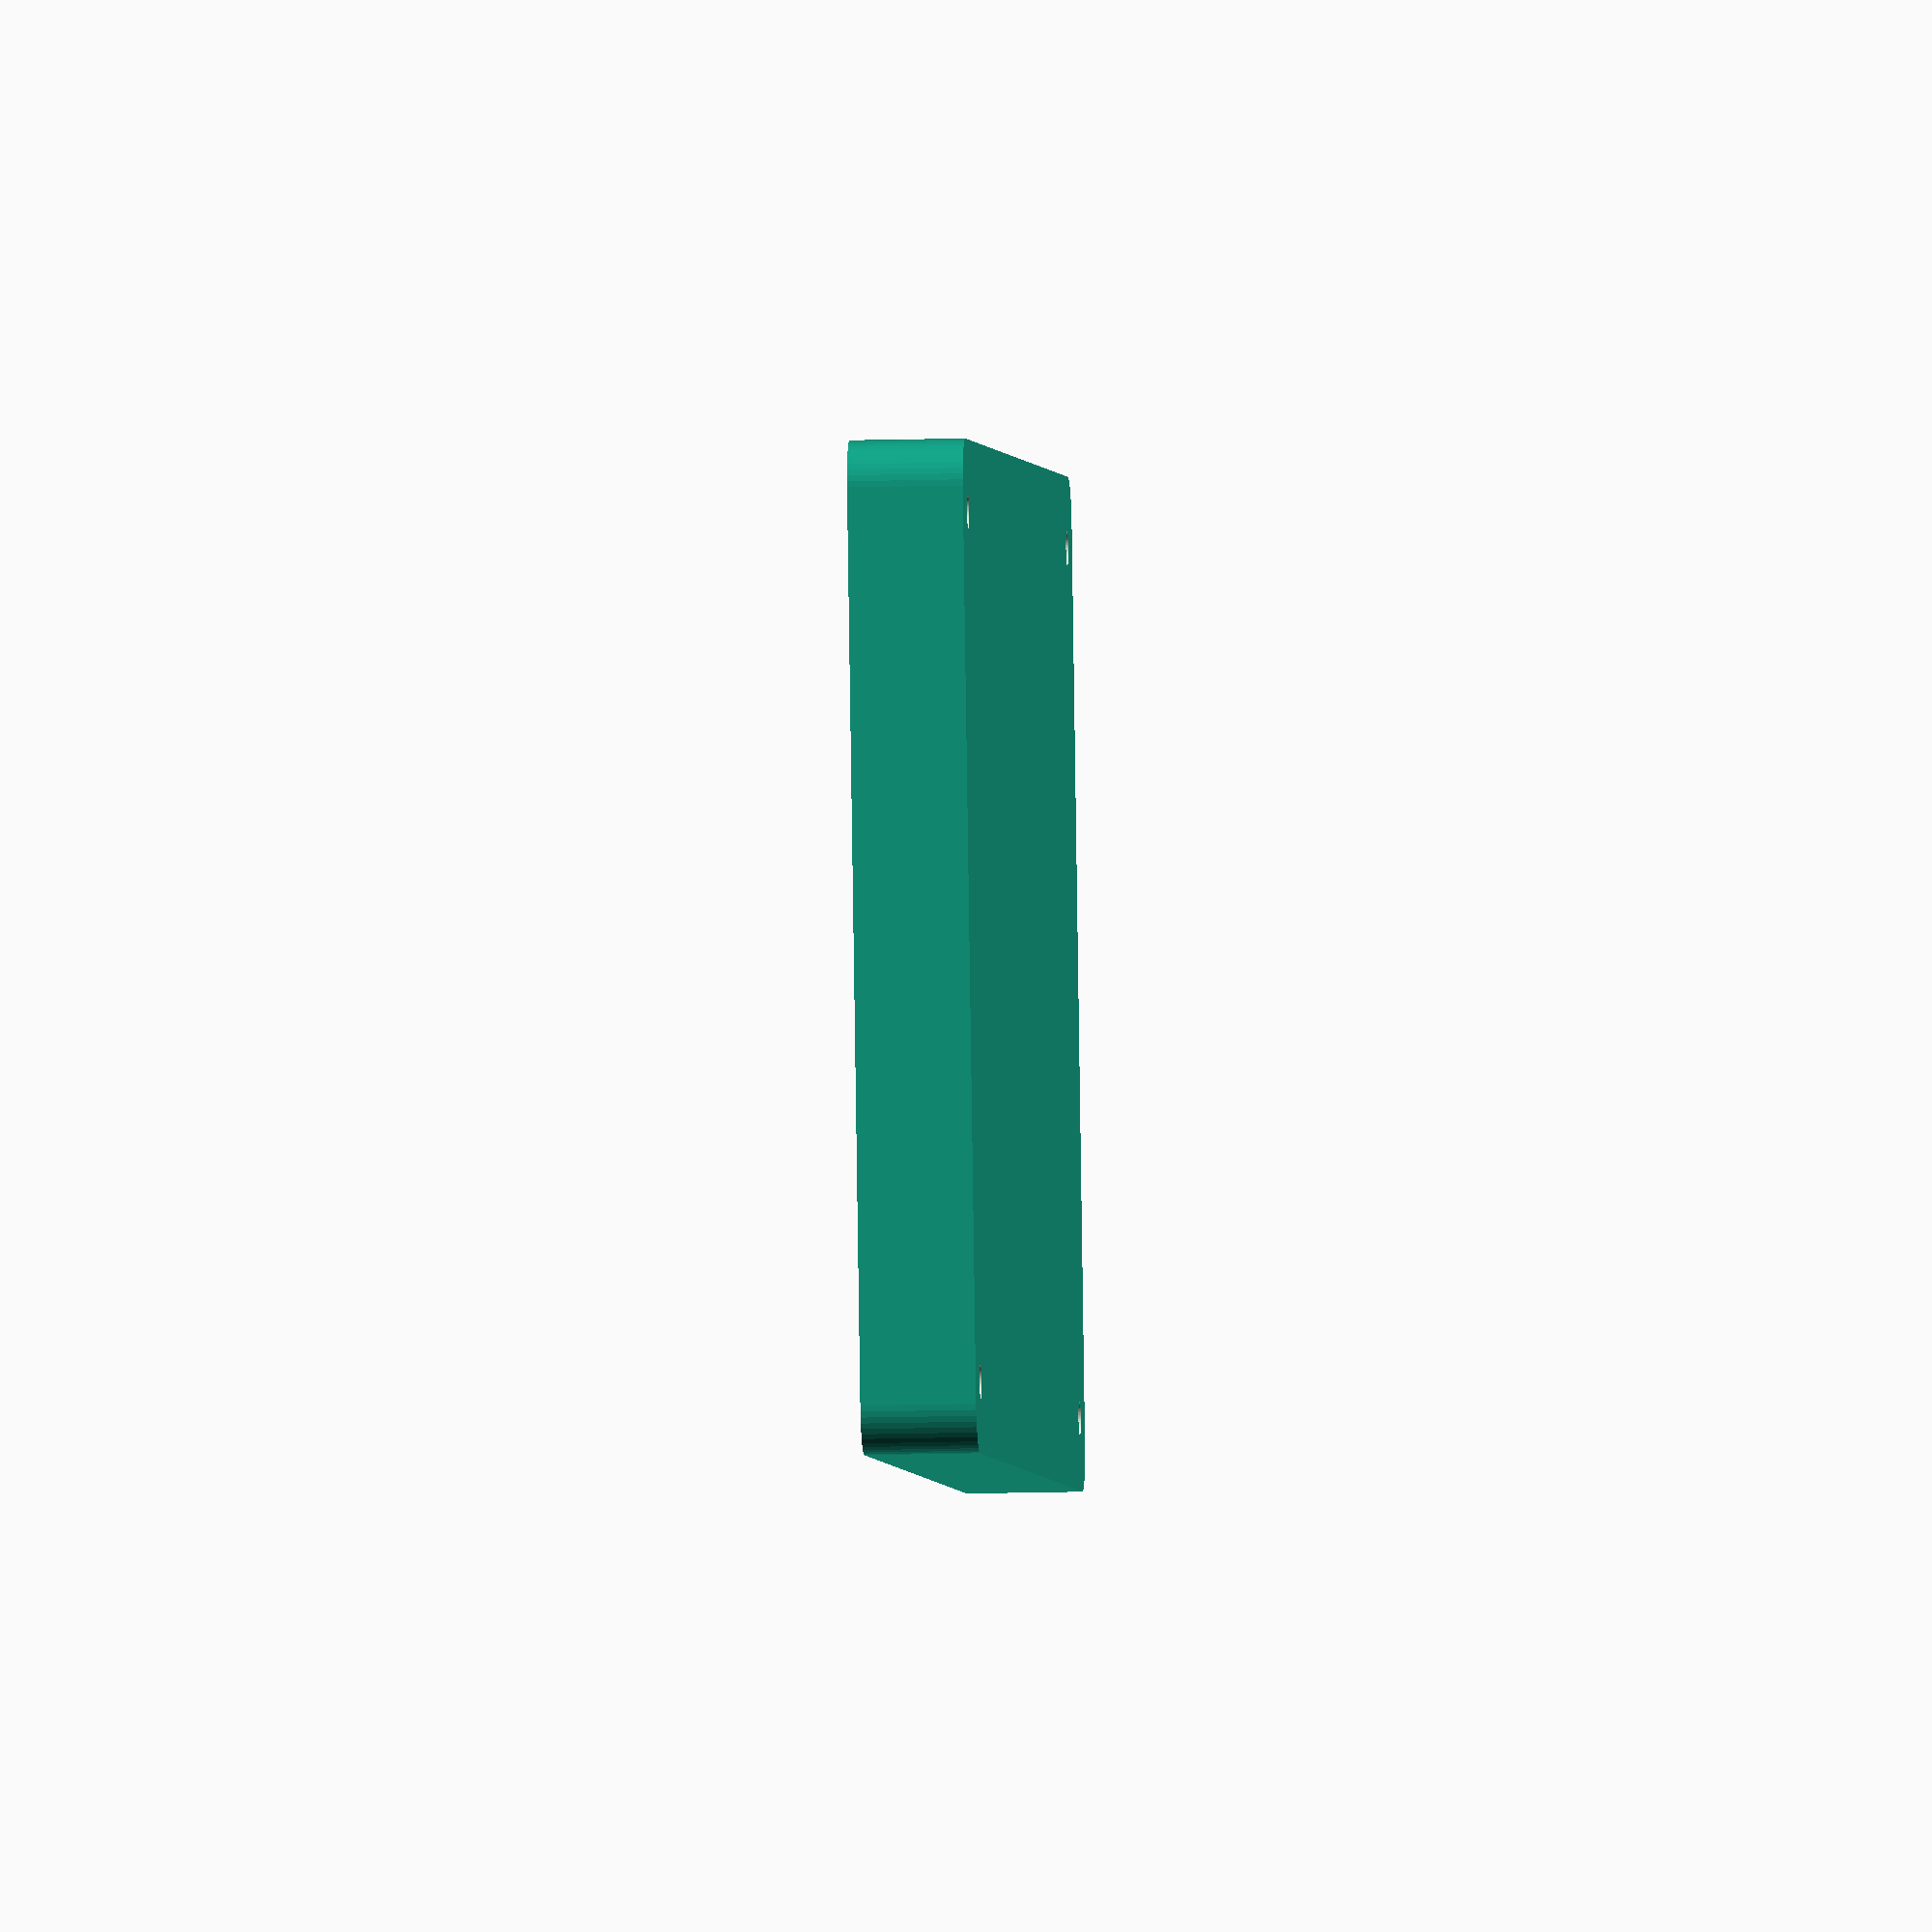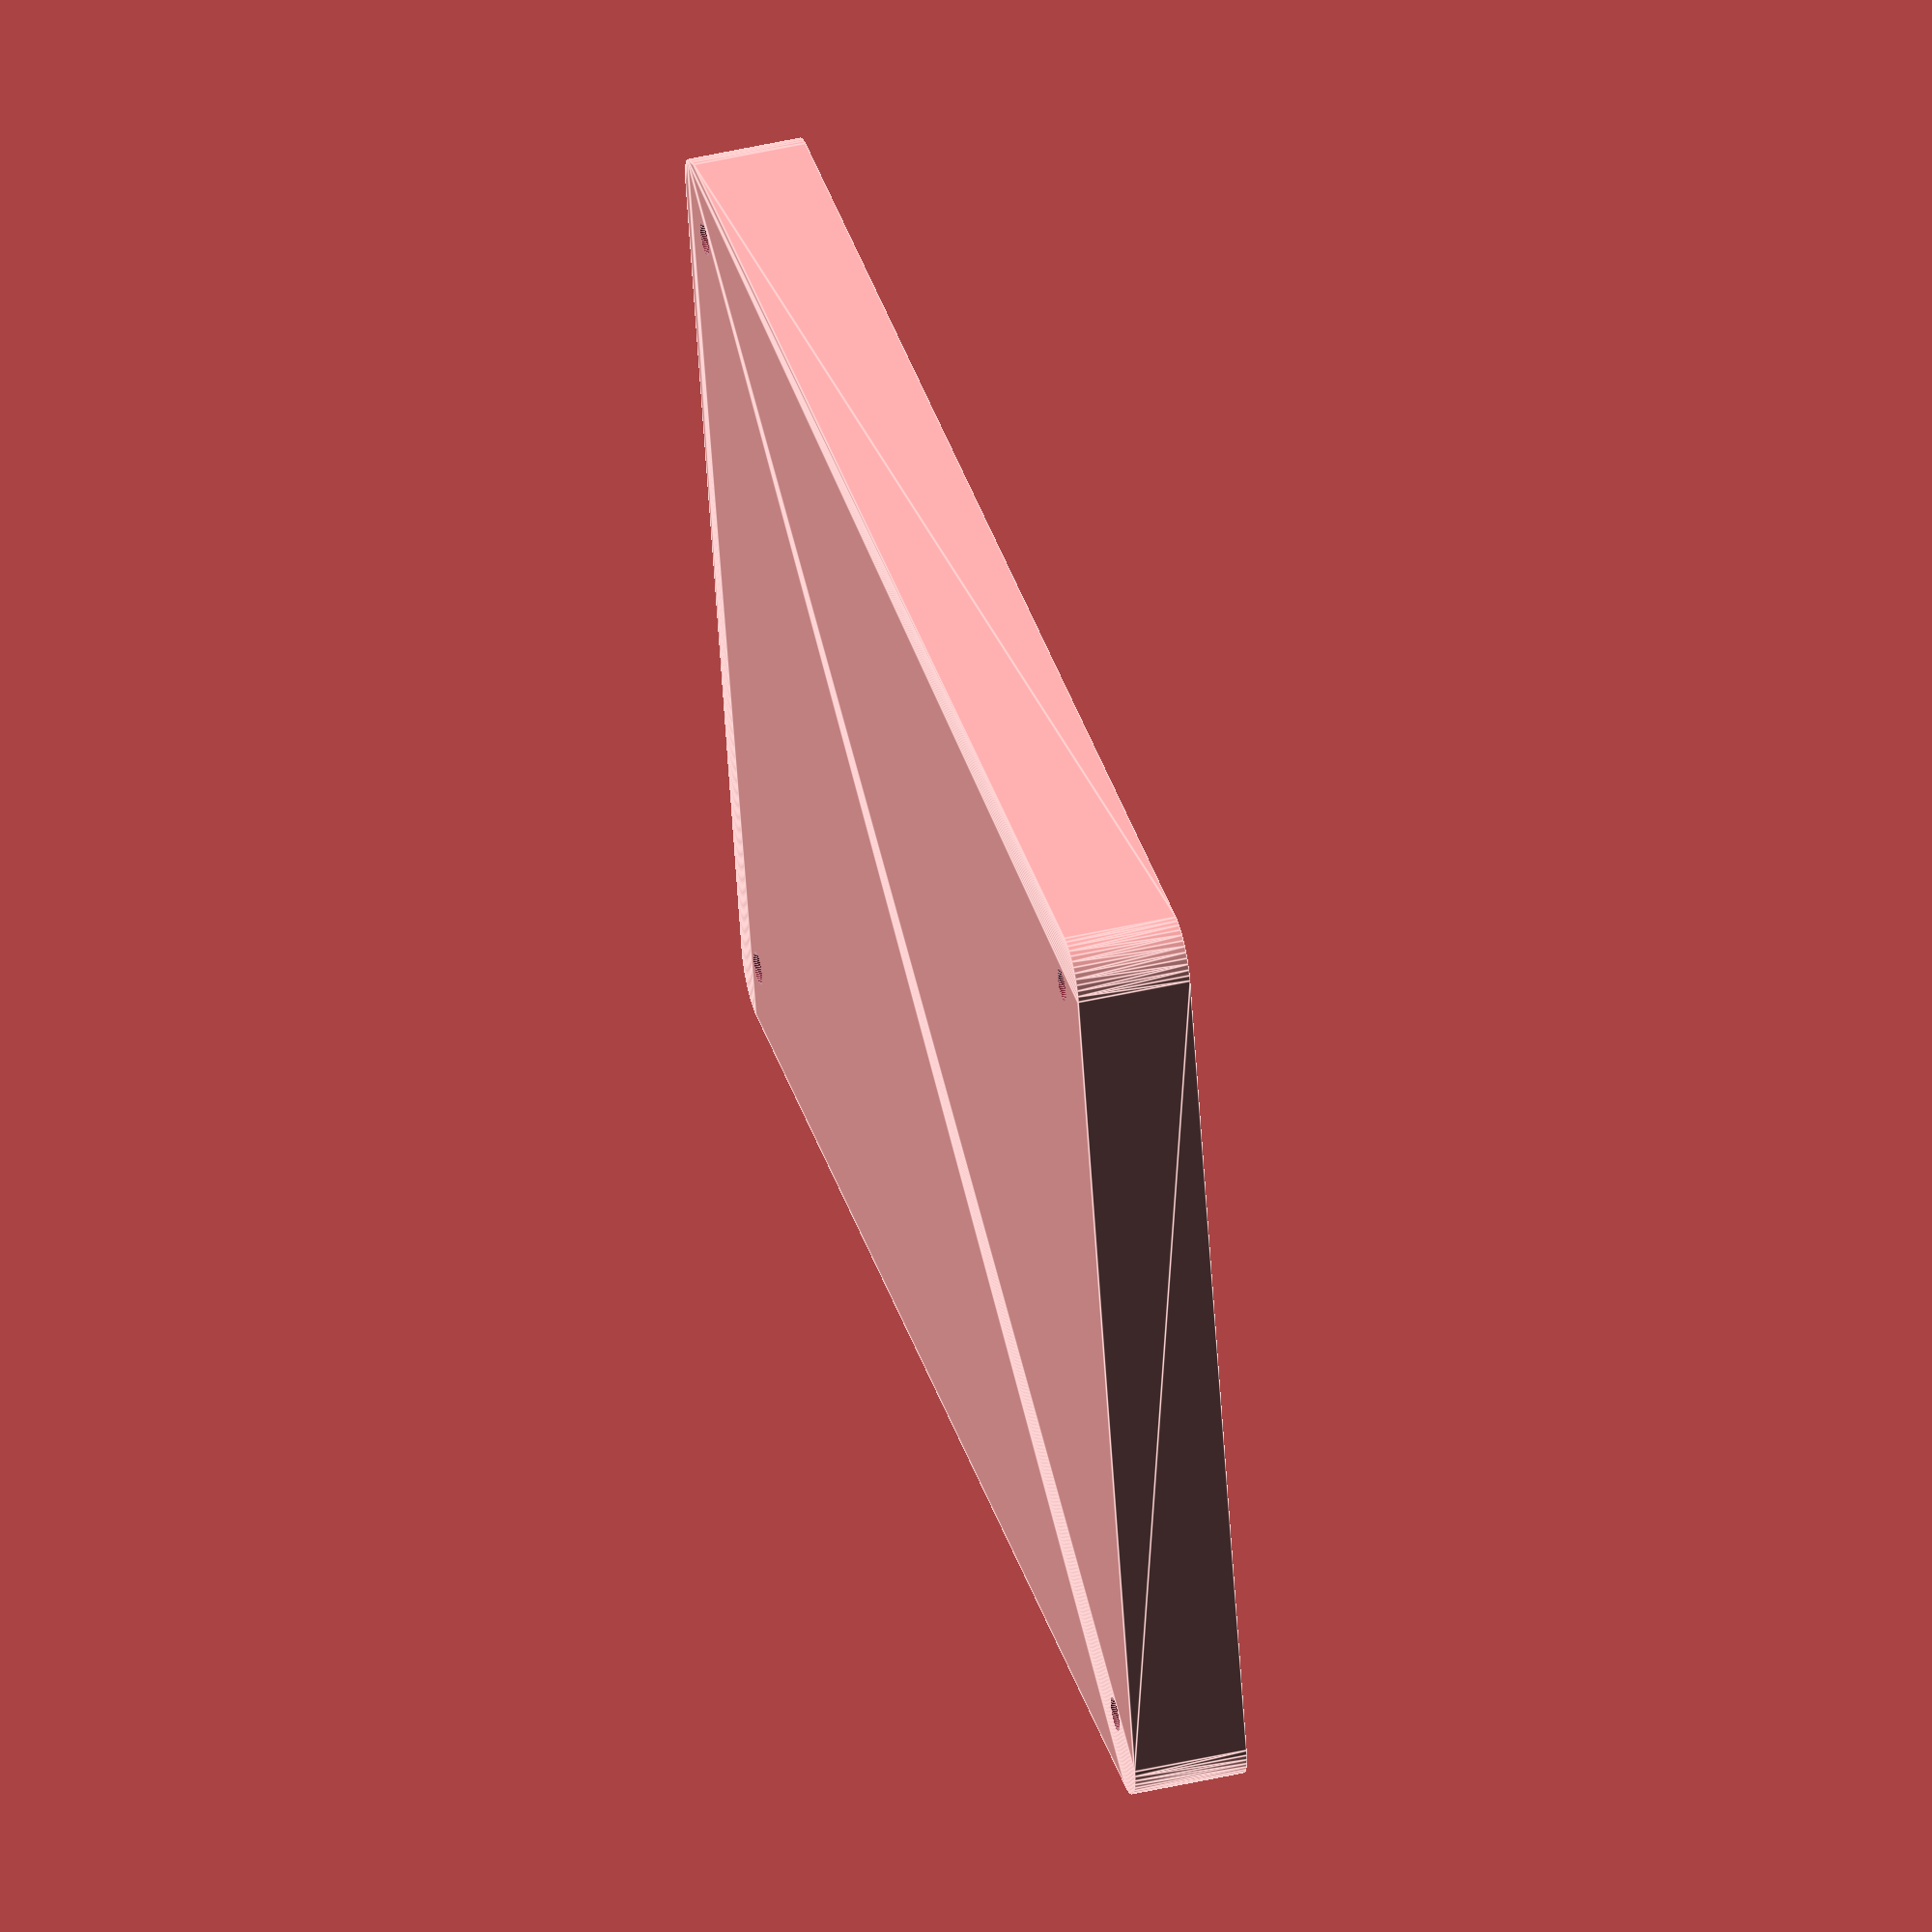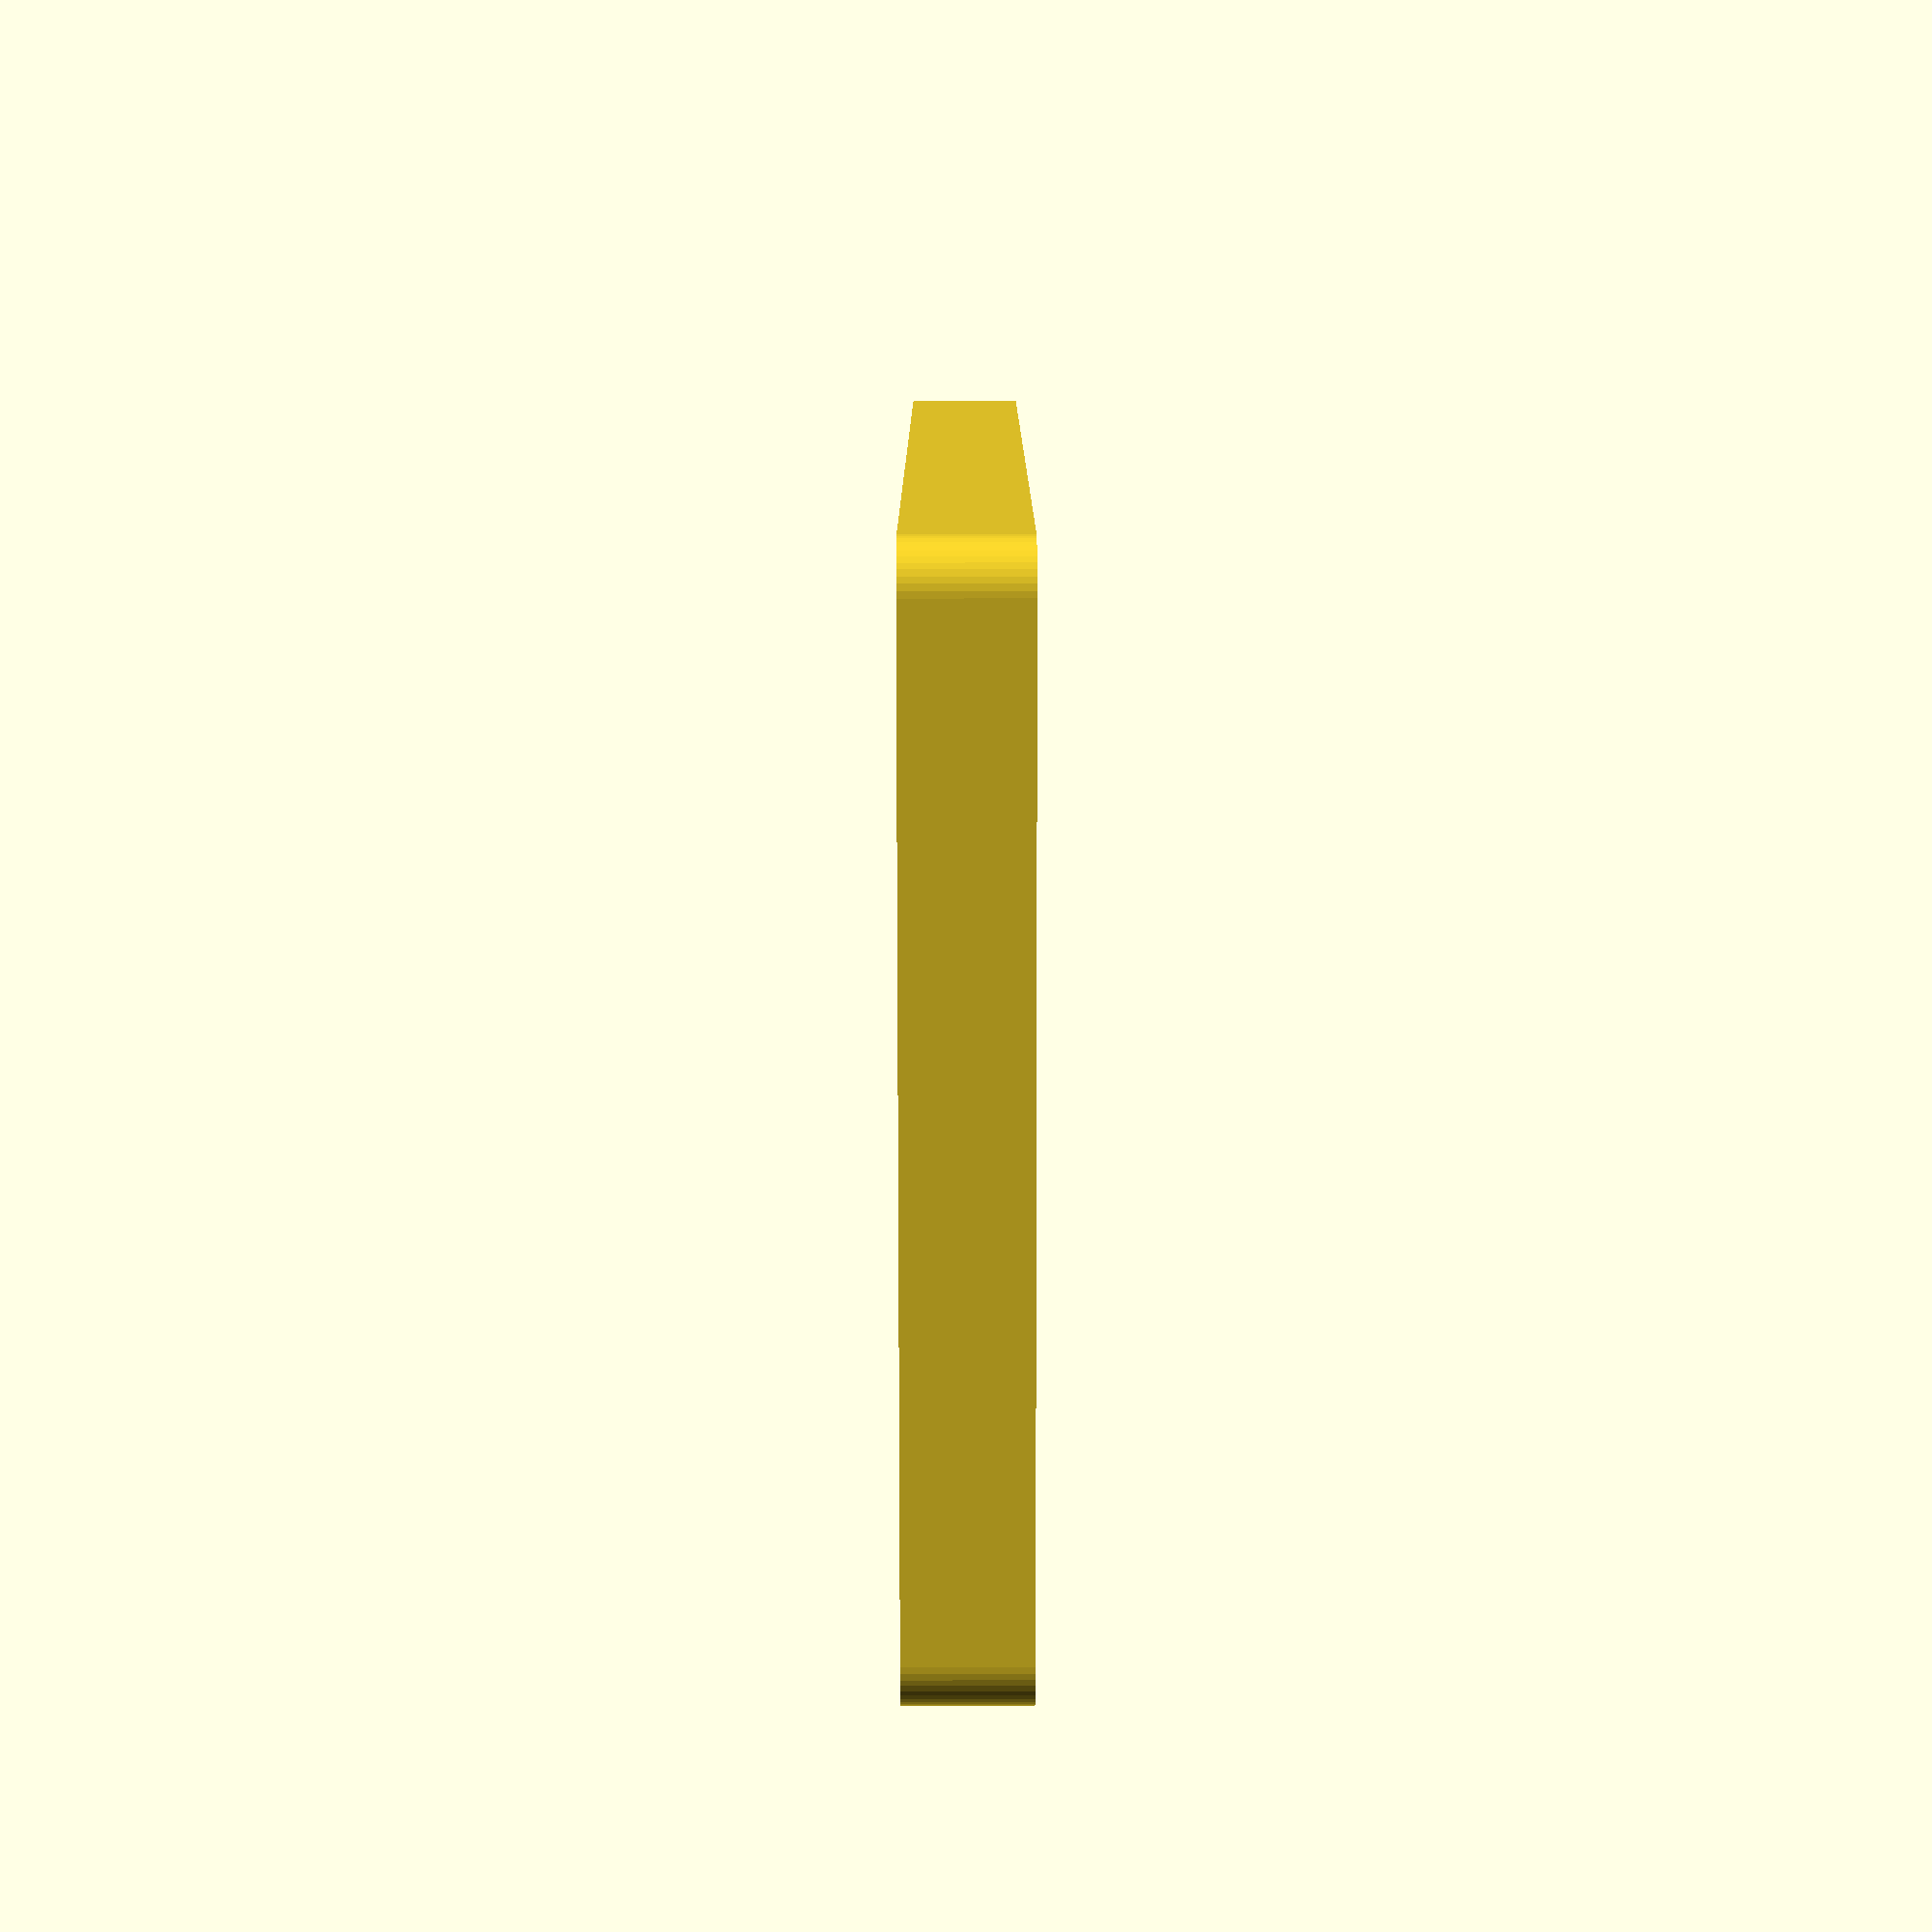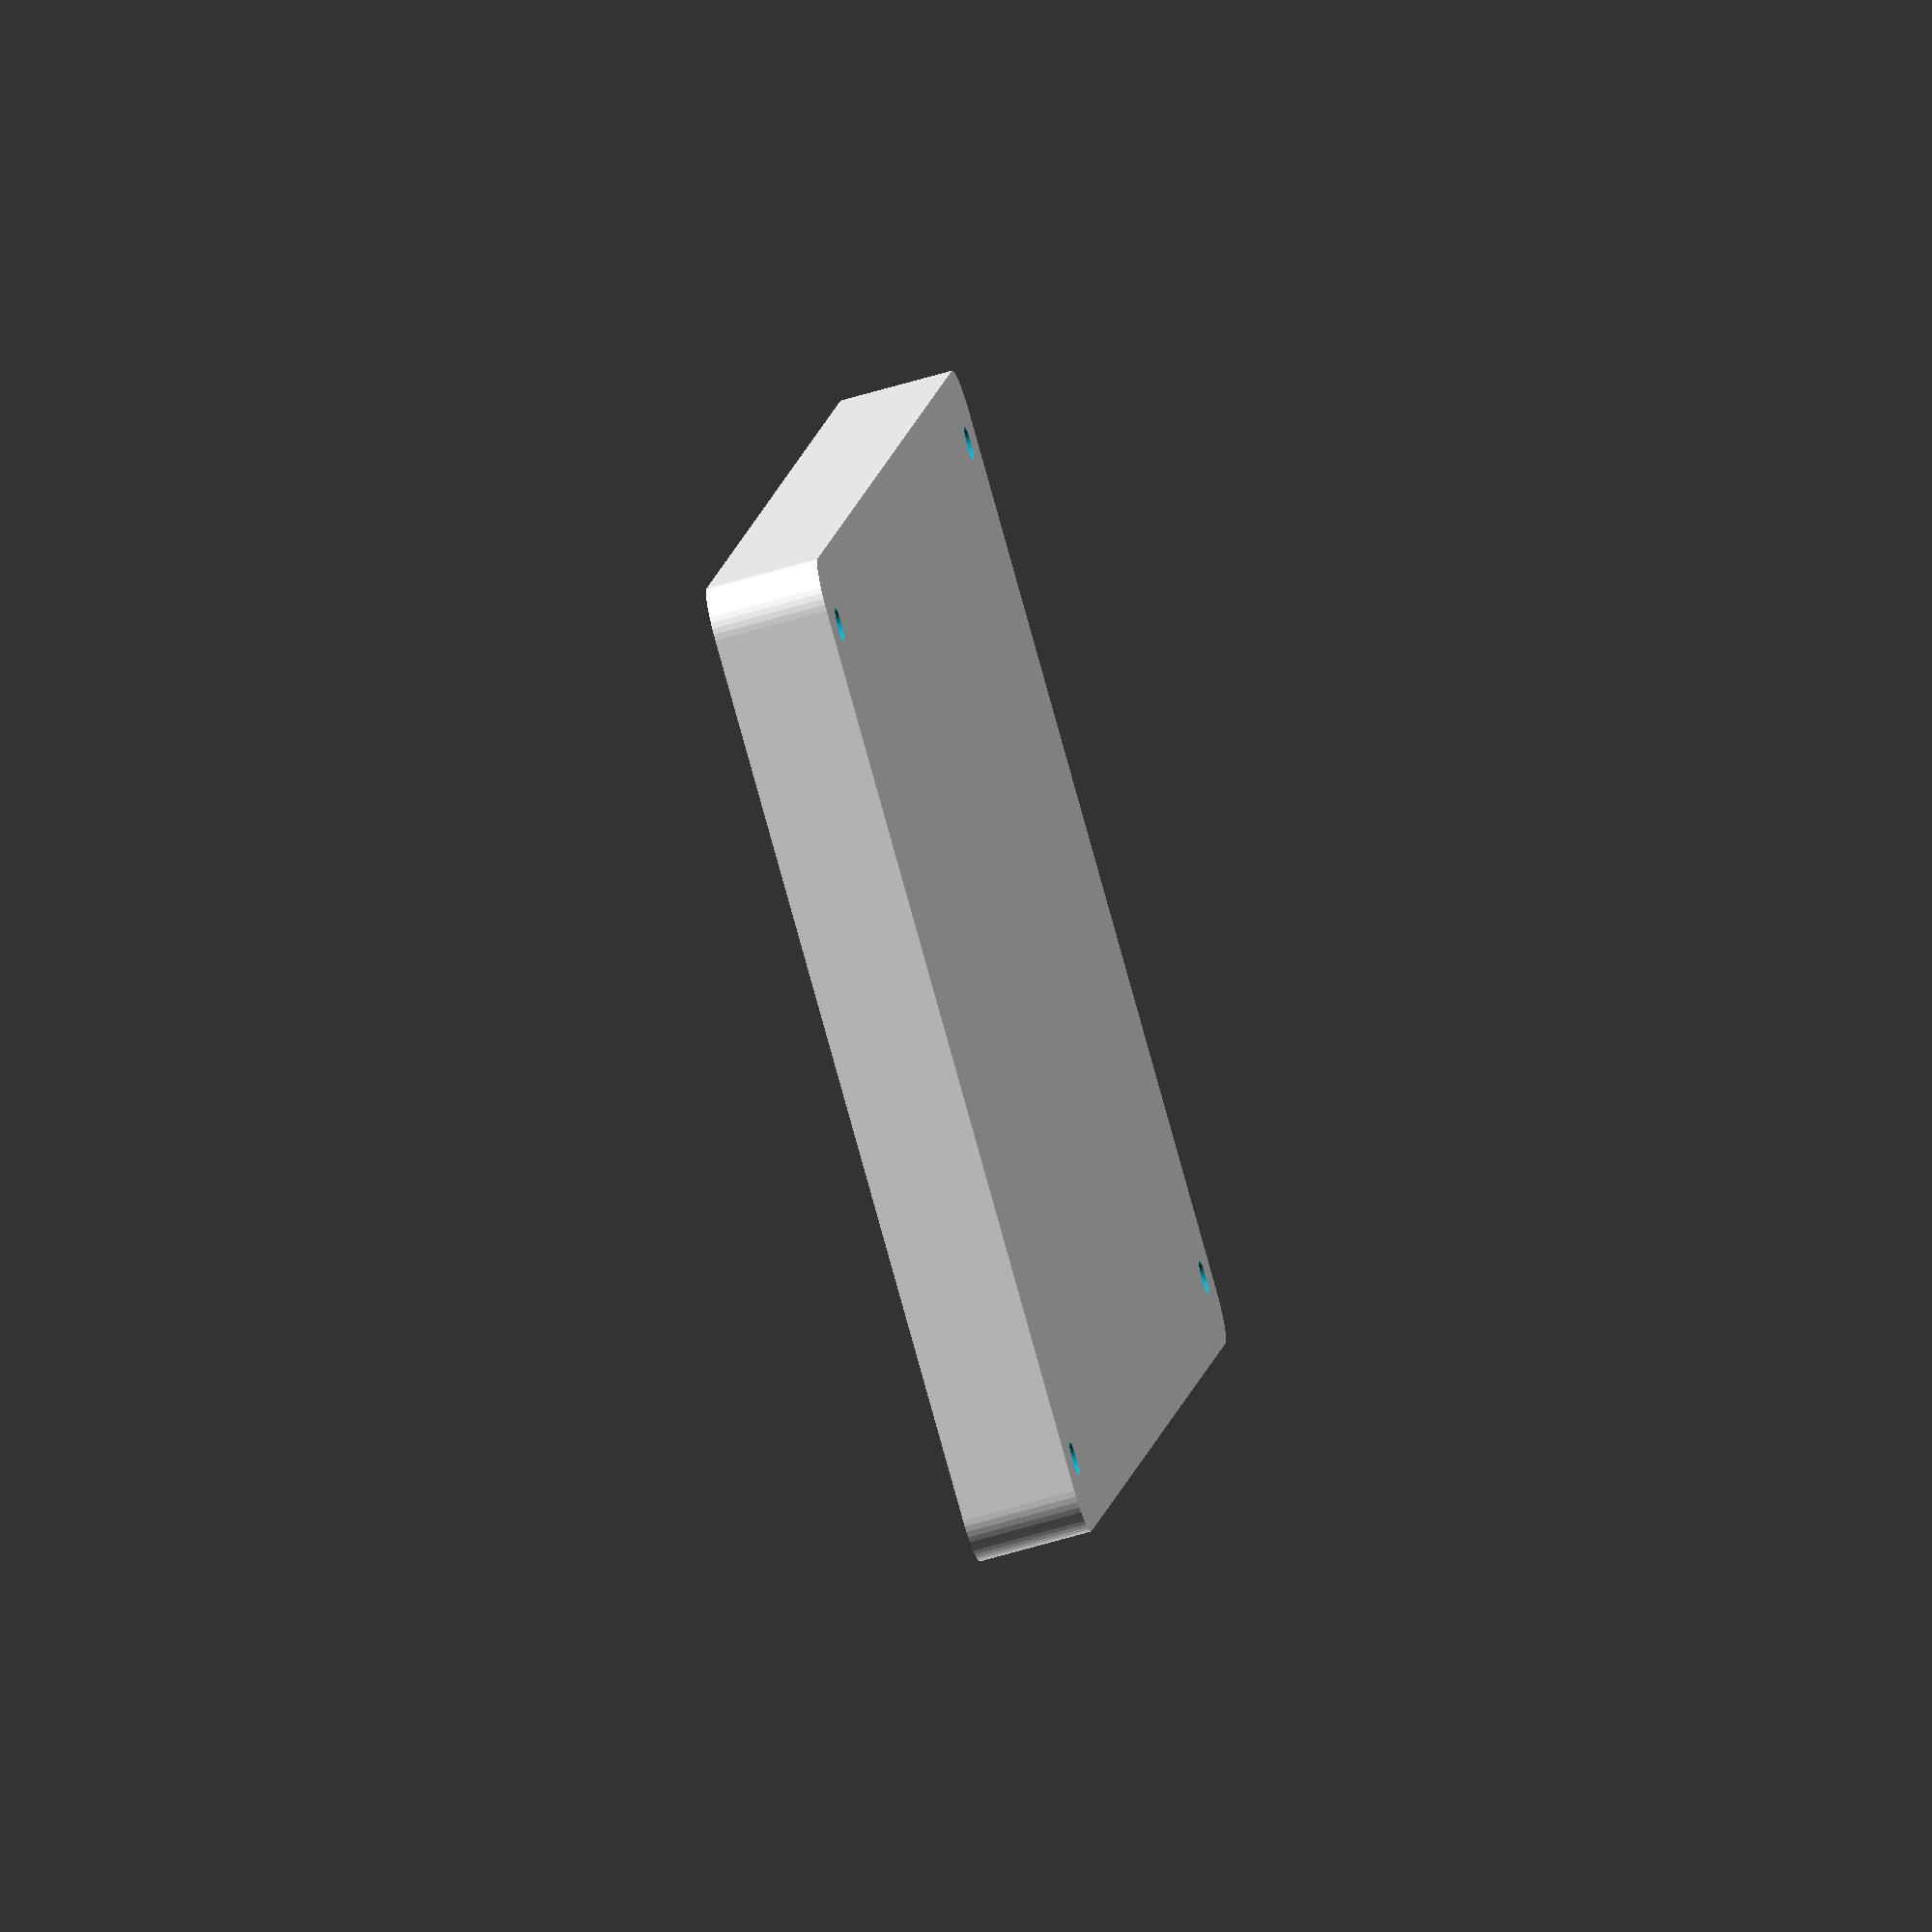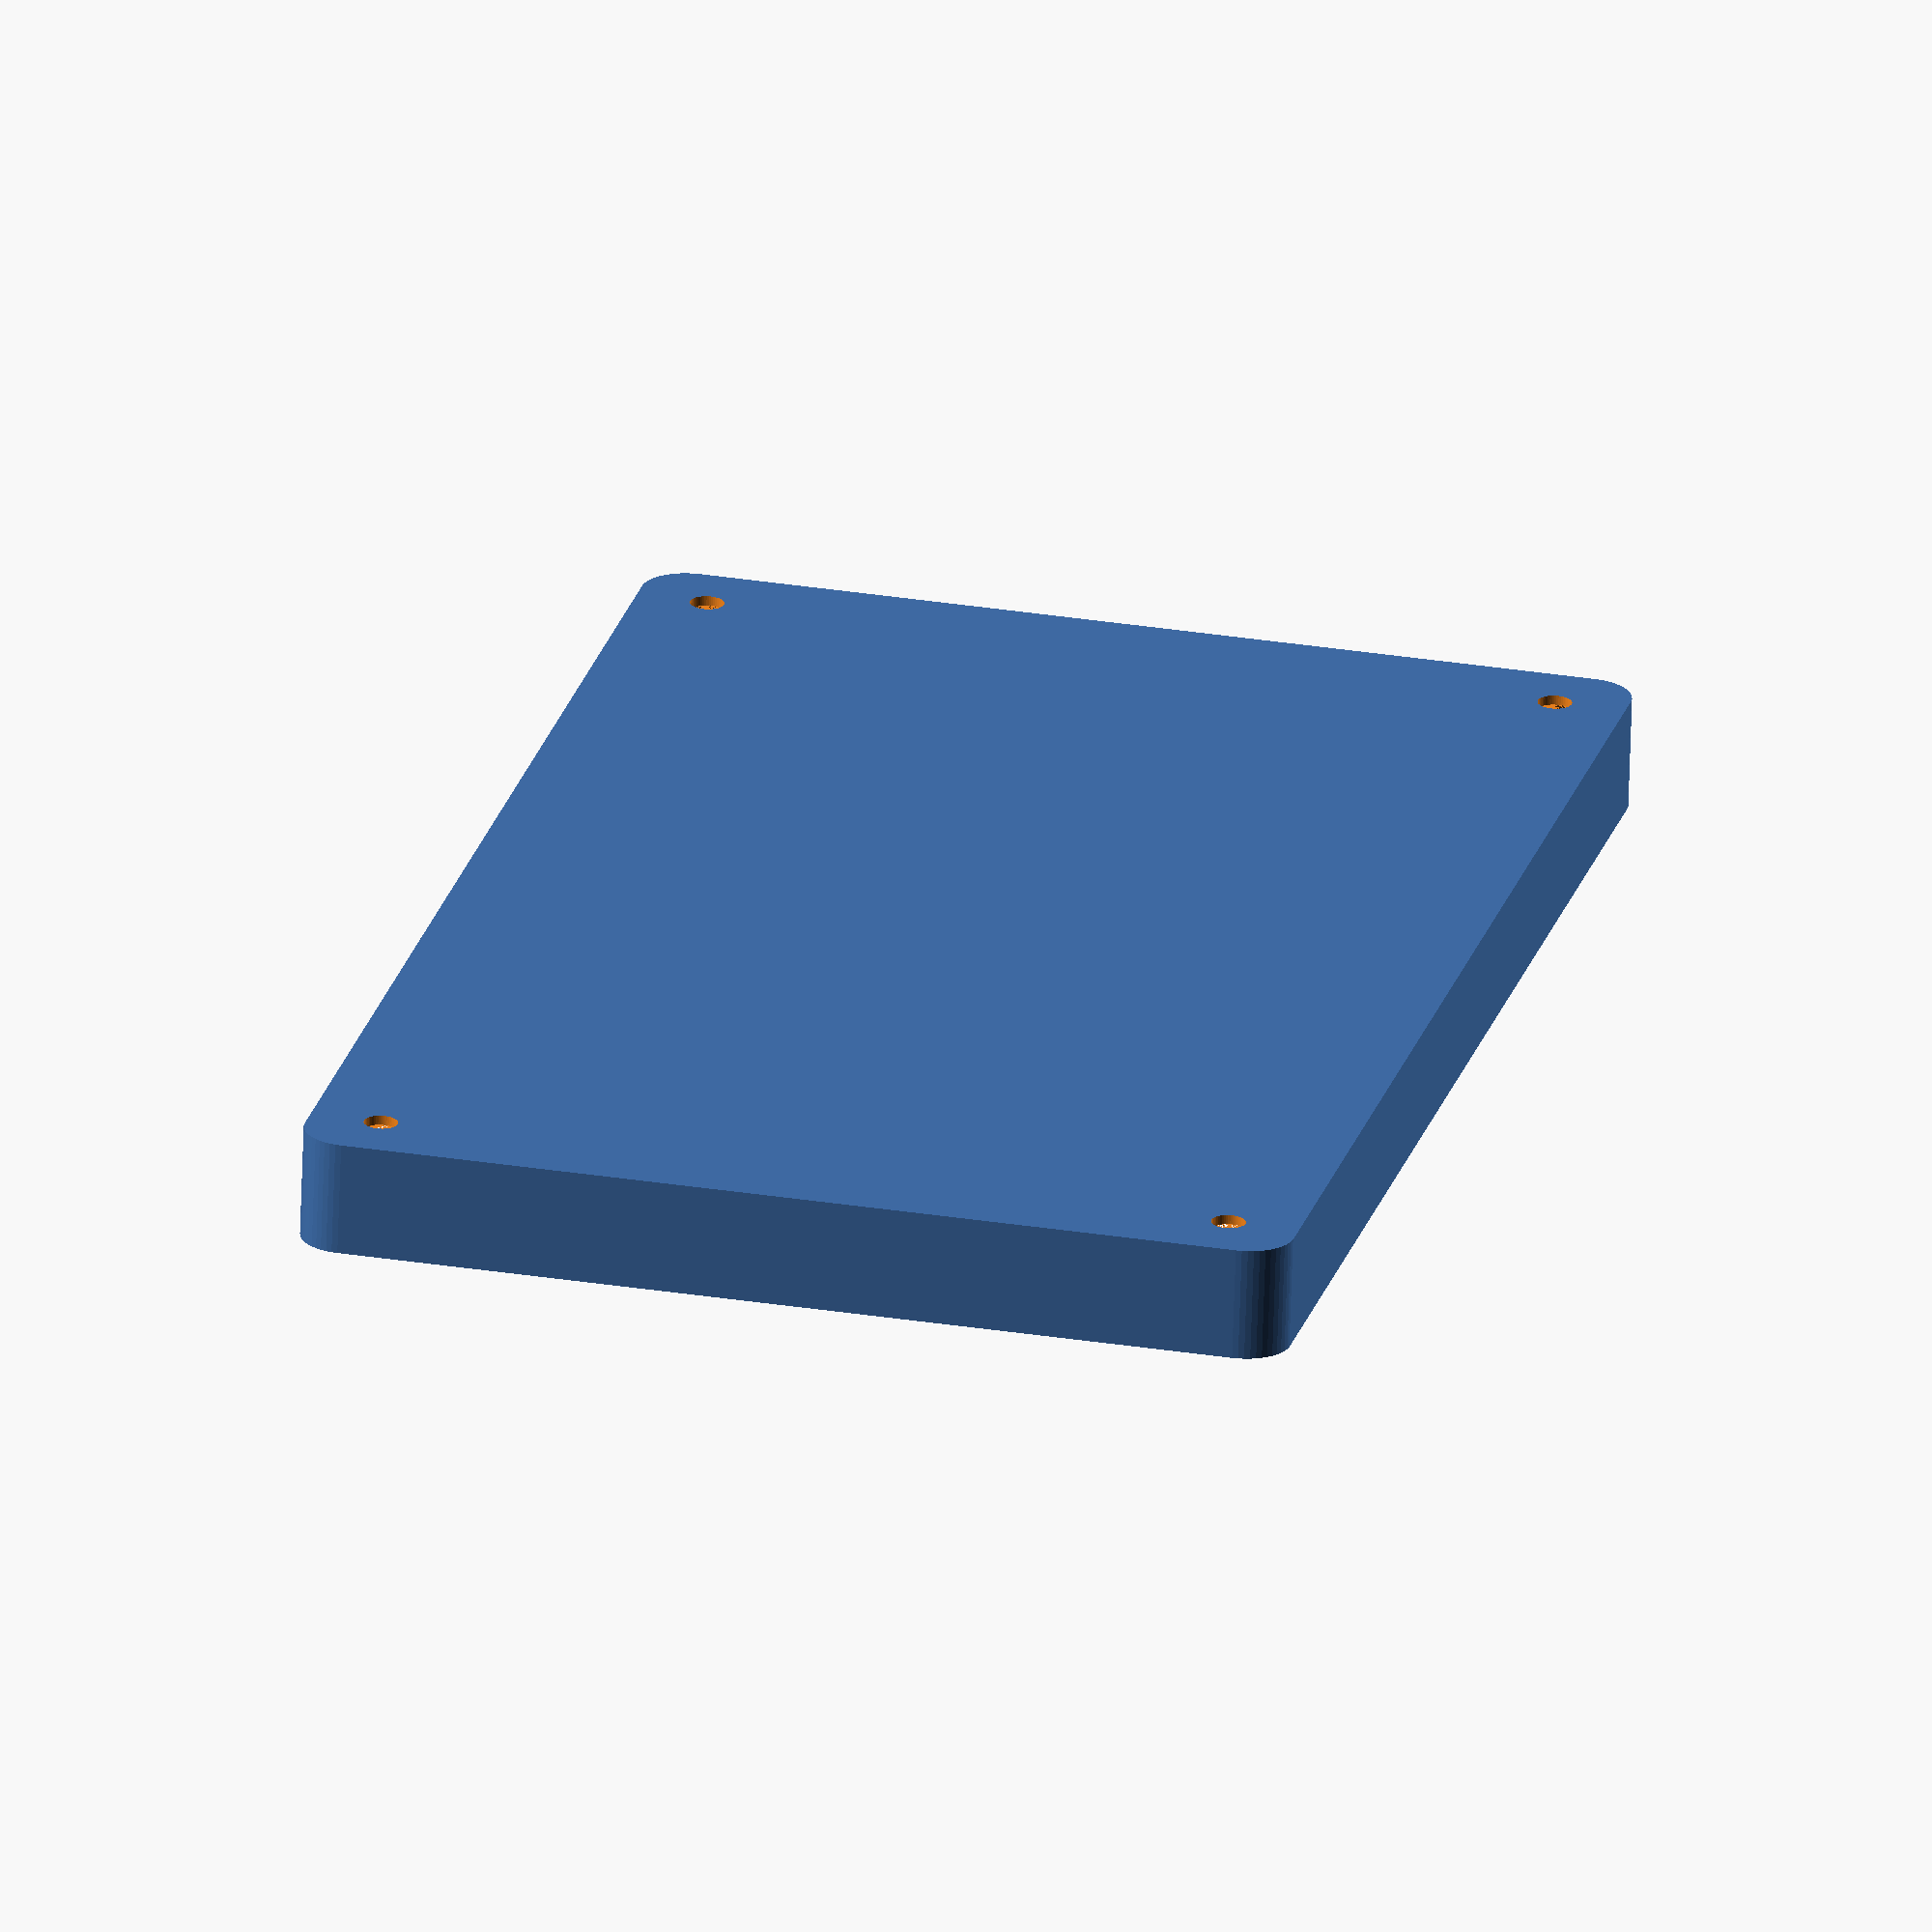
<openscad>
$fn = 50;


difference() {
	union() {
		hull() {
			translate(v = [-77.5000000000, 47.5000000000, 0]) {
				cylinder(h = 12, r = 5);
			}
			translate(v = [77.5000000000, 47.5000000000, 0]) {
				cylinder(h = 12, r = 5);
			}
			translate(v = [-77.5000000000, -47.5000000000, 0]) {
				cylinder(h = 12, r = 5);
			}
			translate(v = [77.5000000000, -47.5000000000, 0]) {
				cylinder(h = 12, r = 5);
			}
		}
	}
	union() {
		translate(v = [-75.0000000000, -45.0000000000, 1]) {
			rotate(a = [0, 0, 0]) {
				difference() {
					union() {
						translate(v = [0, 0, -10.0000000000]) {
							cylinder(h = 10, r = 1.5000000000);
						}
						cylinder(h = 3.2000000000, r = 3.0000000000);
						translate(v = [0, 0, -10.0000000000]) {
							cylinder(h = 10, r = 1.8000000000);
						}
						translate(v = [0, 0, -10.0000000000]) {
							cylinder(h = 10, r = 1.5000000000);
						}
					}
					union();
				}
			}
		}
		translate(v = [75.0000000000, -45.0000000000, 1]) {
			rotate(a = [0, 0, 0]) {
				difference() {
					union() {
						translate(v = [0, 0, -10.0000000000]) {
							cylinder(h = 10, r = 1.5000000000);
						}
						cylinder(h = 3.2000000000, r = 3.0000000000);
						translate(v = [0, 0, -10.0000000000]) {
							cylinder(h = 10, r = 1.8000000000);
						}
						translate(v = [0, 0, -10.0000000000]) {
							cylinder(h = 10, r = 1.5000000000);
						}
					}
					union();
				}
			}
		}
		translate(v = [-75.0000000000, 45.0000000000, 1]) {
			rotate(a = [0, 0, 0]) {
				difference() {
					union() {
						translate(v = [0, 0, -10.0000000000]) {
							cylinder(h = 10, r = 1.5000000000);
						}
						cylinder(h = 3.2000000000, r = 3.0000000000);
						translate(v = [0, 0, -10.0000000000]) {
							cylinder(h = 10, r = 1.8000000000);
						}
						translate(v = [0, 0, -10.0000000000]) {
							cylinder(h = 10, r = 1.5000000000);
						}
					}
					union();
				}
			}
		}
		translate(v = [75.0000000000, 45.0000000000, 1]) {
			rotate(a = [0, 0, 0]) {
				difference() {
					union() {
						translate(v = [0, 0, -10.0000000000]) {
							cylinder(h = 10, r = 1.5000000000);
						}
						cylinder(h = 3.2000000000, r = 3.0000000000);
						translate(v = [0, 0, -10.0000000000]) {
							cylinder(h = 10, r = 1.8000000000);
						}
						translate(v = [0, 0, -10.0000000000]) {
							cylinder(h = 10, r = 1.5000000000);
						}
					}
					union();
				}
			}
		}
		translate(v = [0, 0, 1]) {
			hull() {
				union() {
					translate(v = [-77.2500000000, 47.2500000000, 4.7500000000]) {
						cylinder(h = 22.5000000000, r = 4.7500000000);
					}
					translate(v = [-77.2500000000, 47.2500000000, 4.7500000000]) {
						sphere(r = 4.7500000000);
					}
					translate(v = [-77.2500000000, 47.2500000000, 27.2500000000]) {
						sphere(r = 4.7500000000);
					}
				}
				union() {
					translate(v = [77.2500000000, 47.2500000000, 4.7500000000]) {
						cylinder(h = 22.5000000000, r = 4.7500000000);
					}
					translate(v = [77.2500000000, 47.2500000000, 4.7500000000]) {
						sphere(r = 4.7500000000);
					}
					translate(v = [77.2500000000, 47.2500000000, 27.2500000000]) {
						sphere(r = 4.7500000000);
					}
				}
				union() {
					translate(v = [-77.2500000000, -47.2500000000, 4.7500000000]) {
						cylinder(h = 22.5000000000, r = 4.7500000000);
					}
					translate(v = [-77.2500000000, -47.2500000000, 4.7500000000]) {
						sphere(r = 4.7500000000);
					}
					translate(v = [-77.2500000000, -47.2500000000, 27.2500000000]) {
						sphere(r = 4.7500000000);
					}
				}
				union() {
					translate(v = [77.2500000000, -47.2500000000, 4.7500000000]) {
						cylinder(h = 22.5000000000, r = 4.7500000000);
					}
					translate(v = [77.2500000000, -47.2500000000, 4.7500000000]) {
						sphere(r = 4.7500000000);
					}
					translate(v = [77.2500000000, -47.2500000000, 27.2500000000]) {
						sphere(r = 4.7500000000);
					}
				}
			}
		}
	}
}
</openscad>
<views>
elev=193.4 azim=11.9 roll=86.0 proj=o view=solid
elev=313.5 azim=14.0 roll=255.3 proj=o view=edges
elev=129.6 azim=140.4 roll=90.1 proj=p view=solid
elev=245.2 azim=251.7 roll=73.5 proj=o view=wireframe
elev=248.0 azim=257.0 roll=1.9 proj=o view=wireframe
</views>
